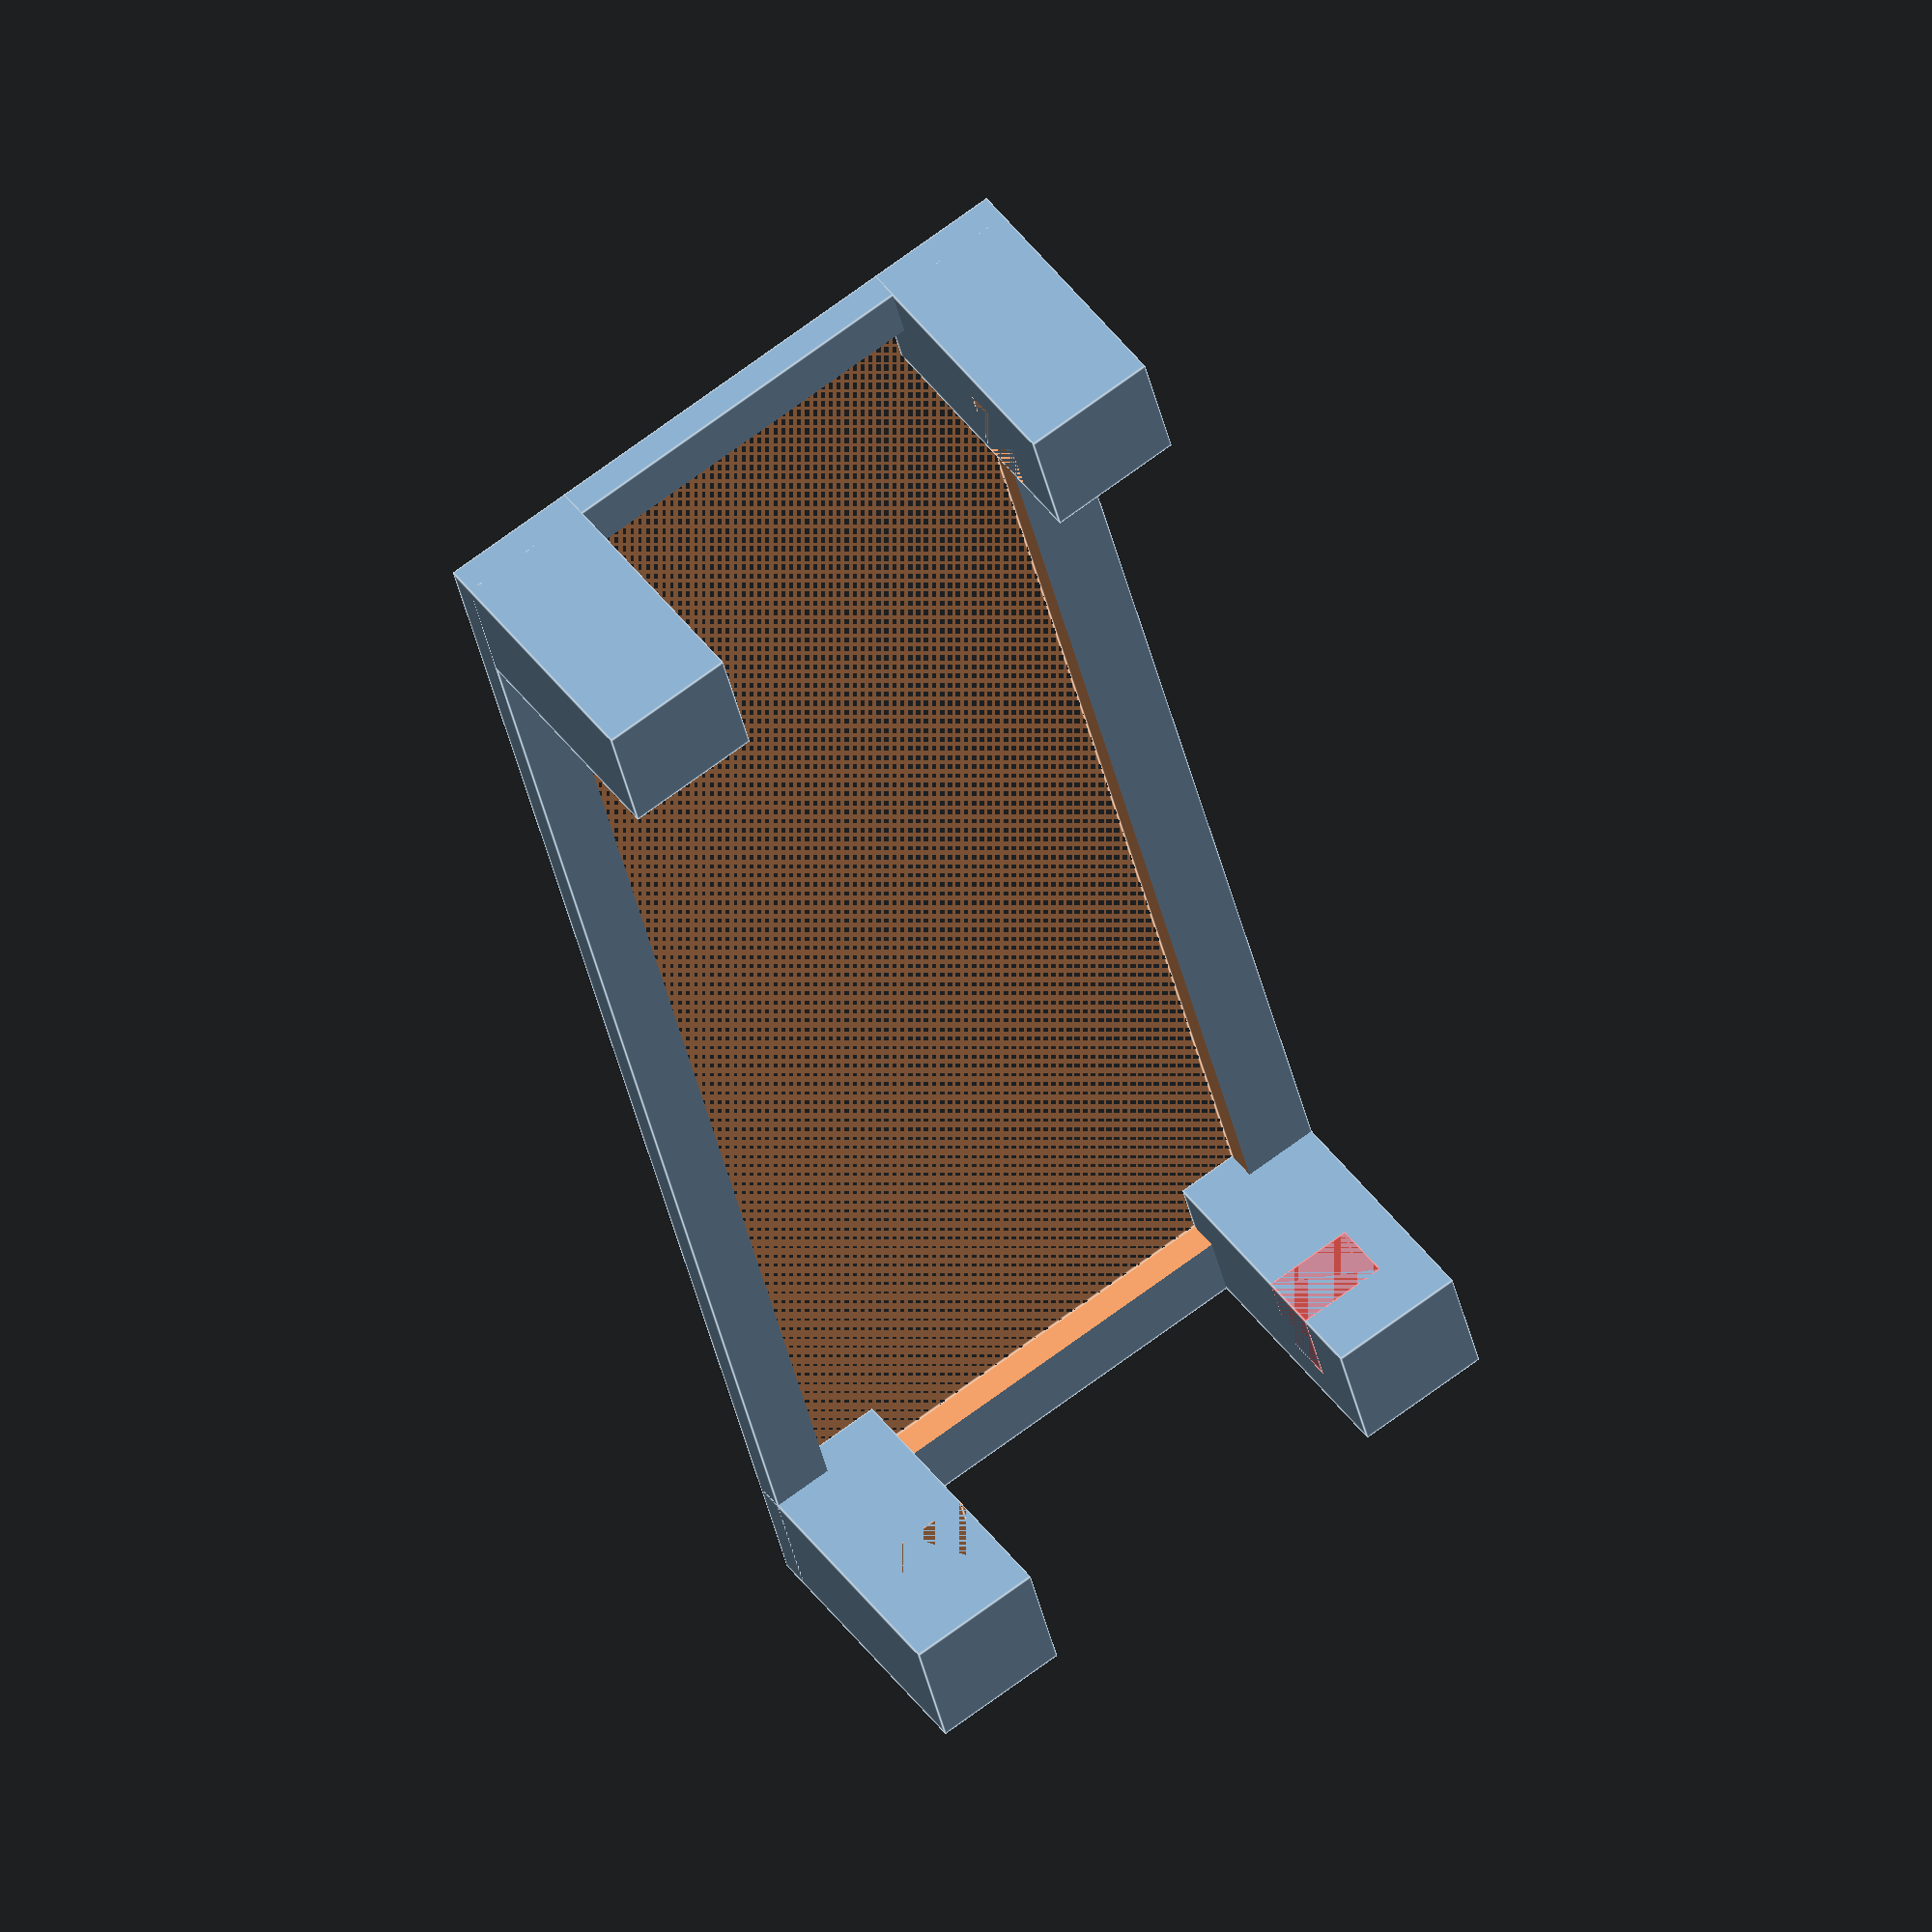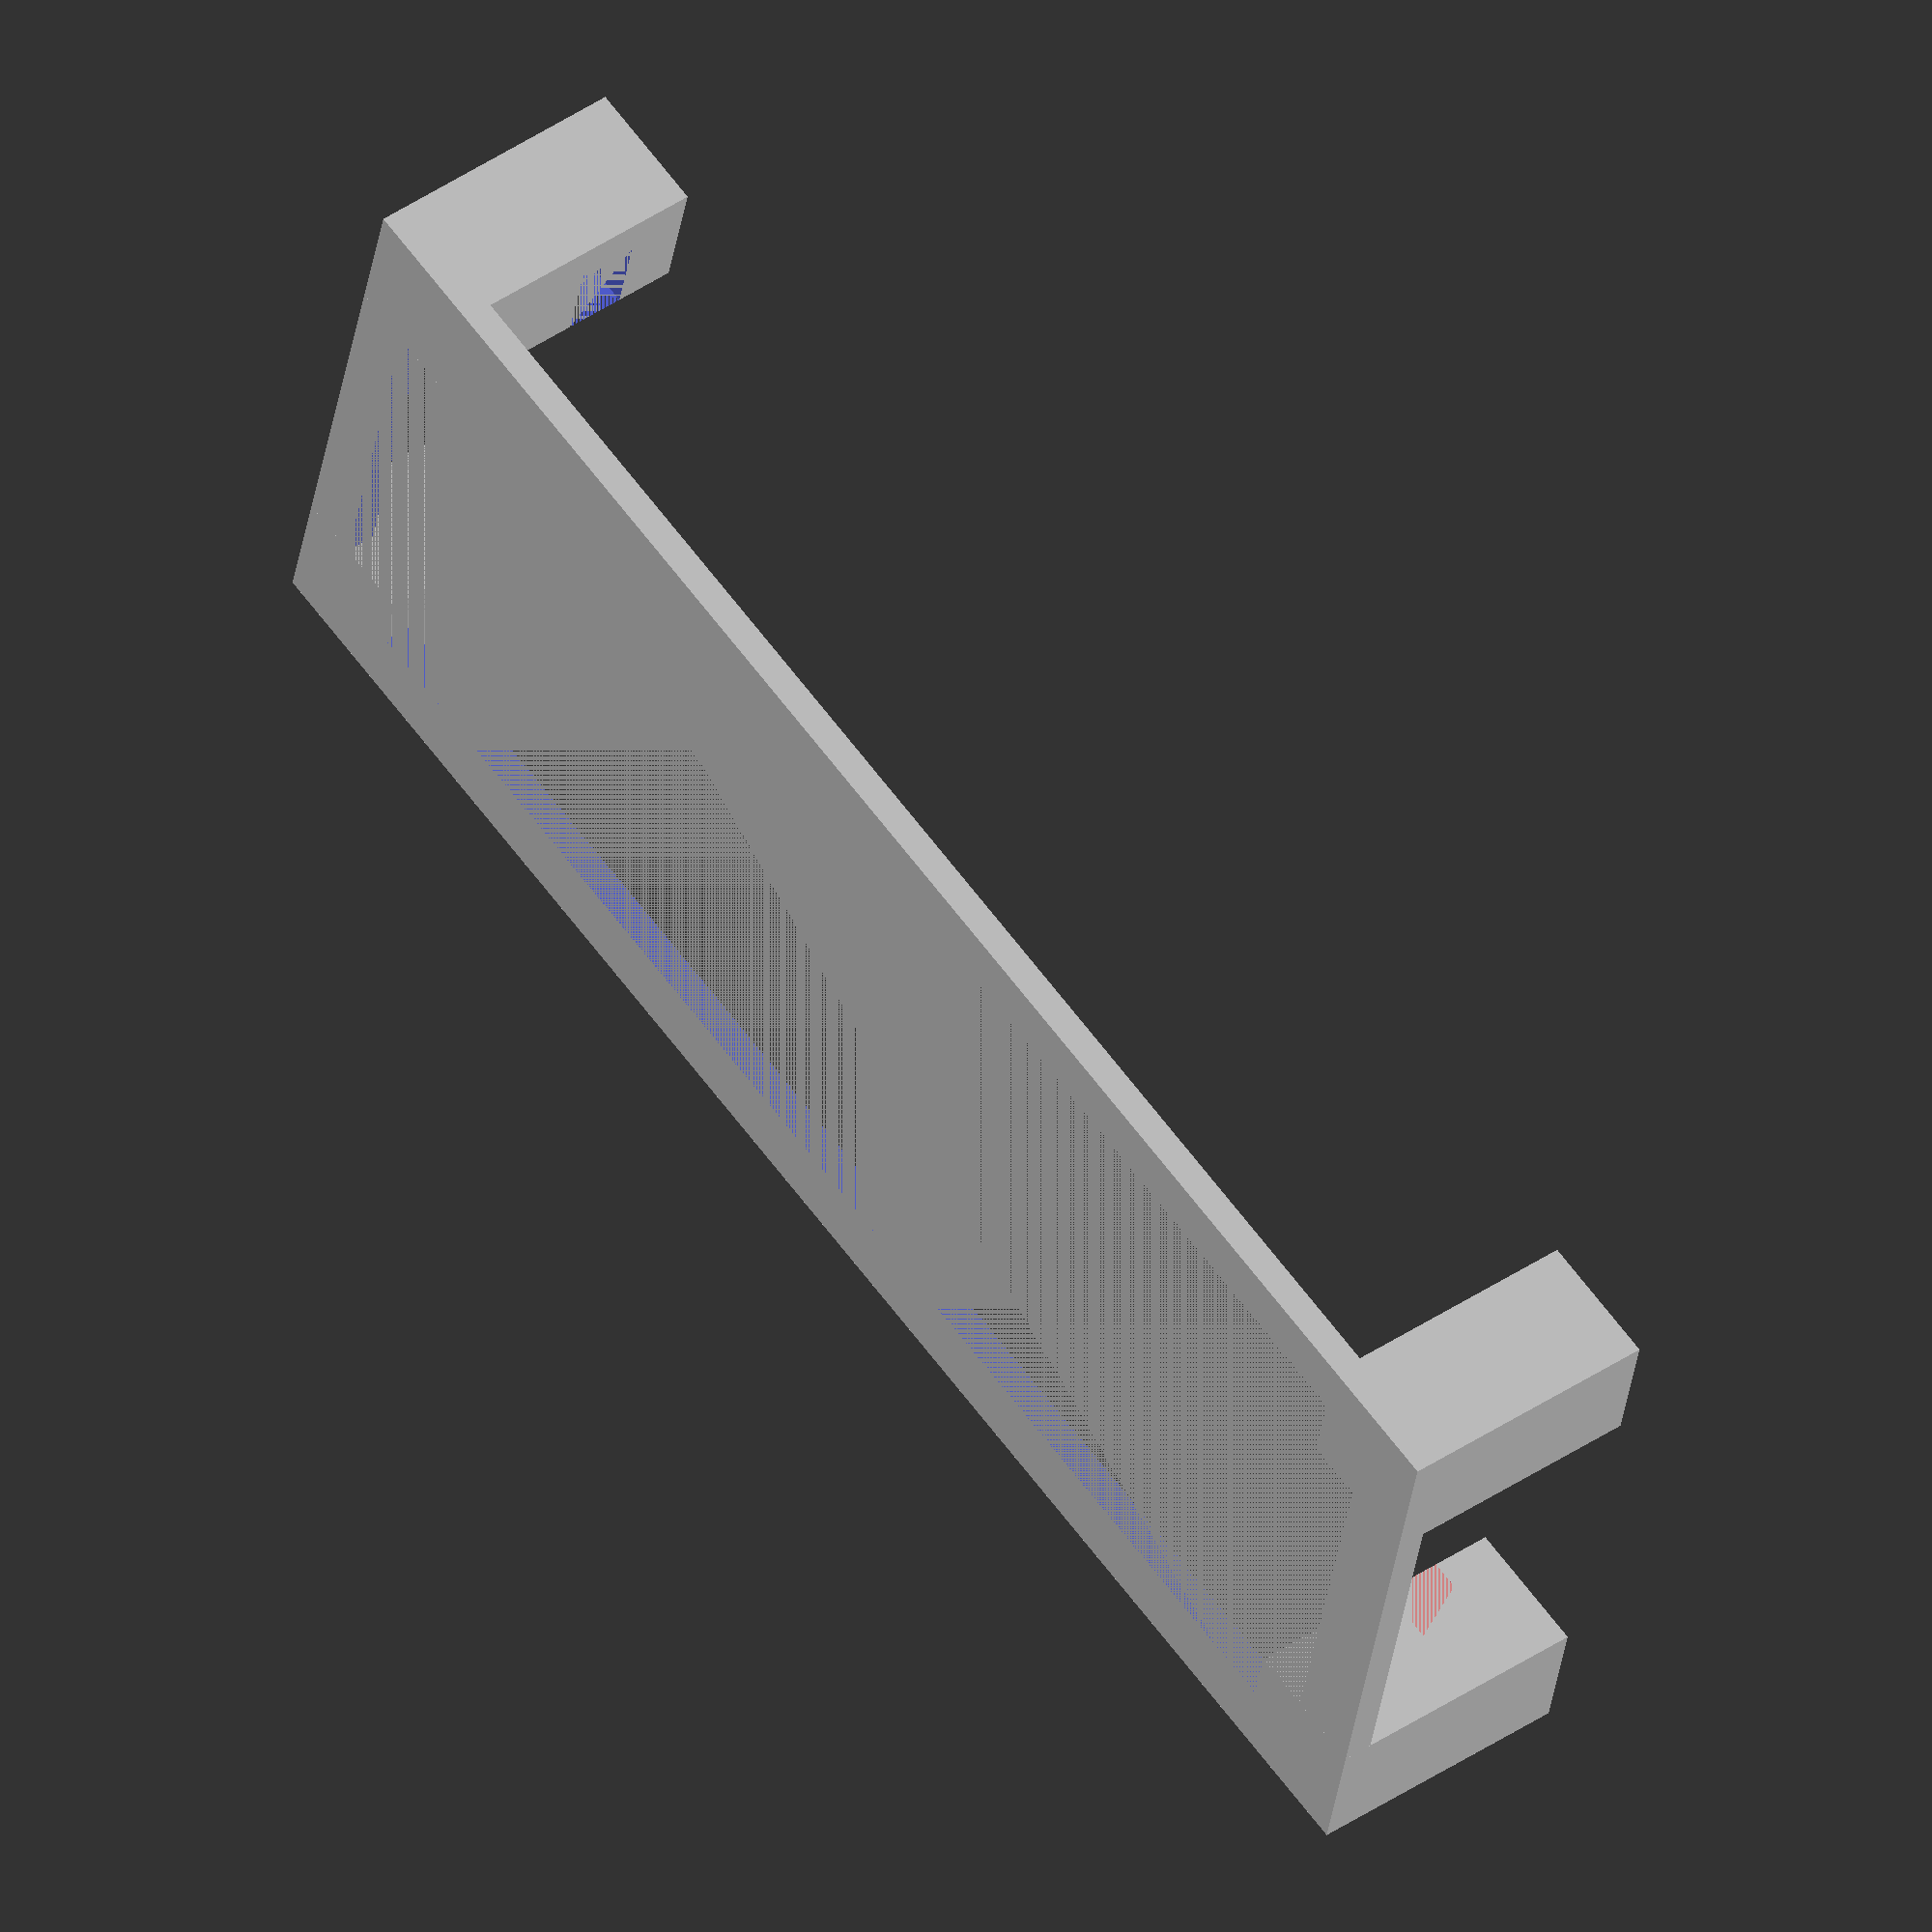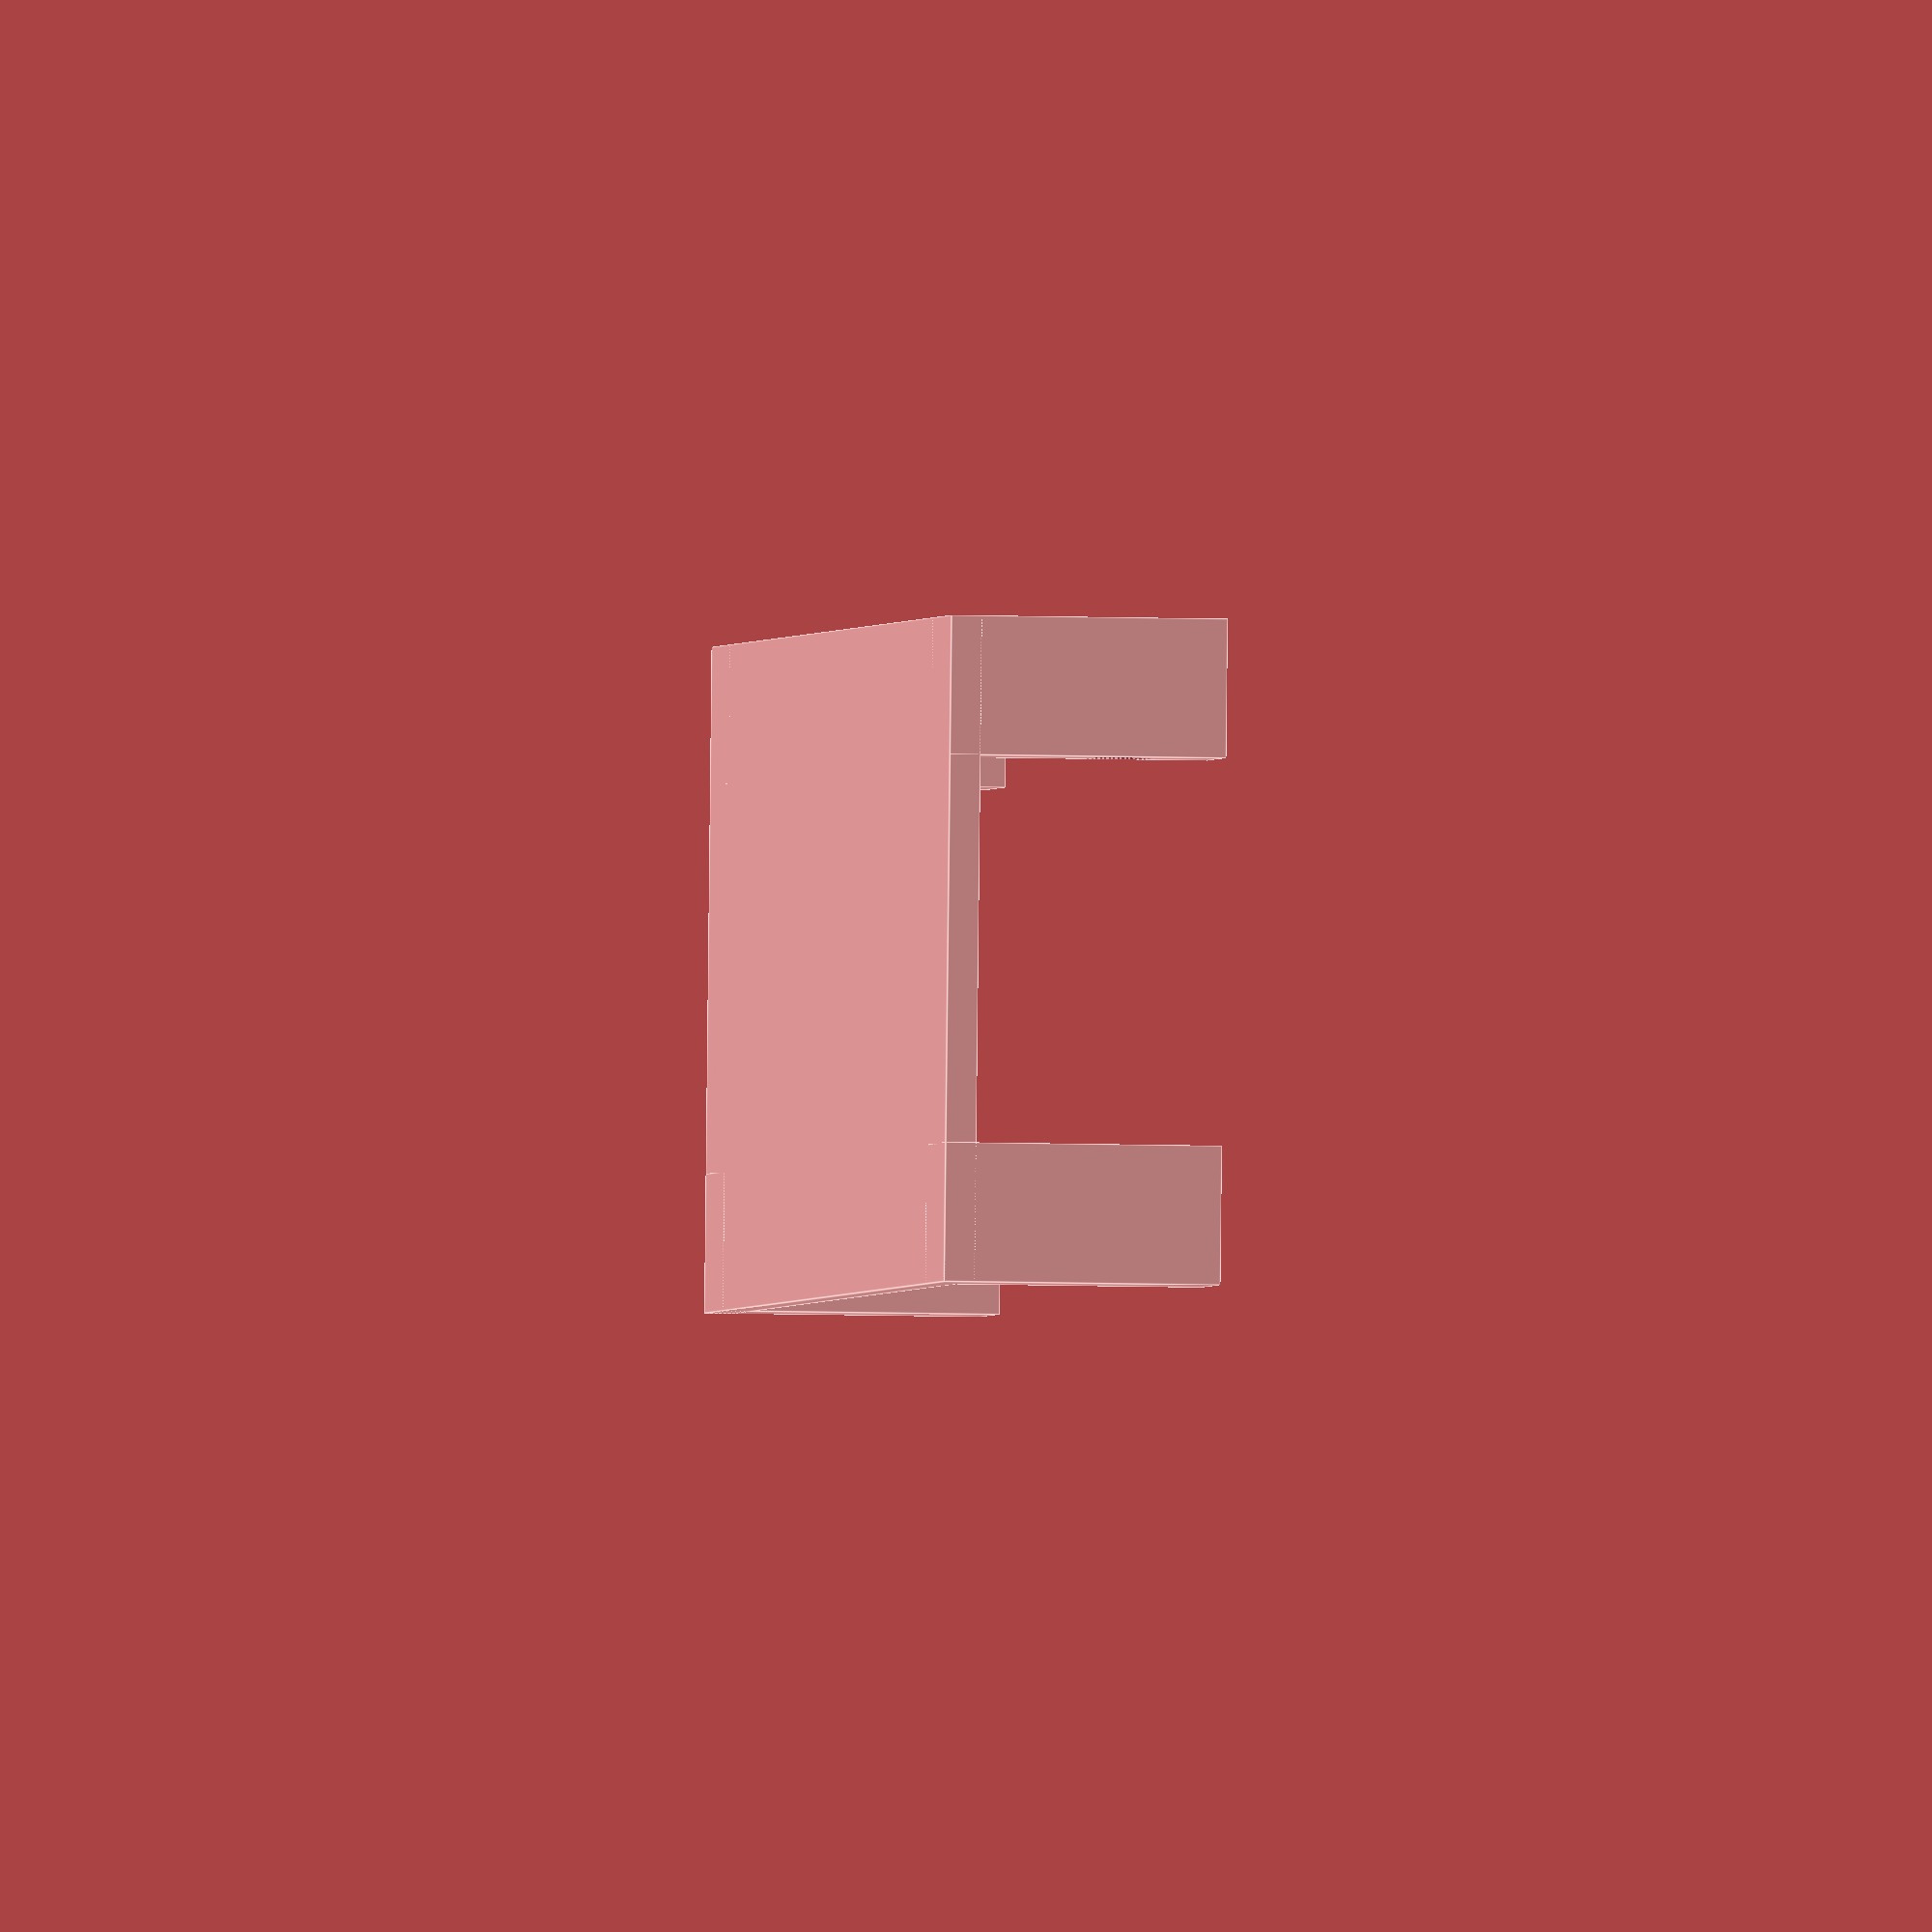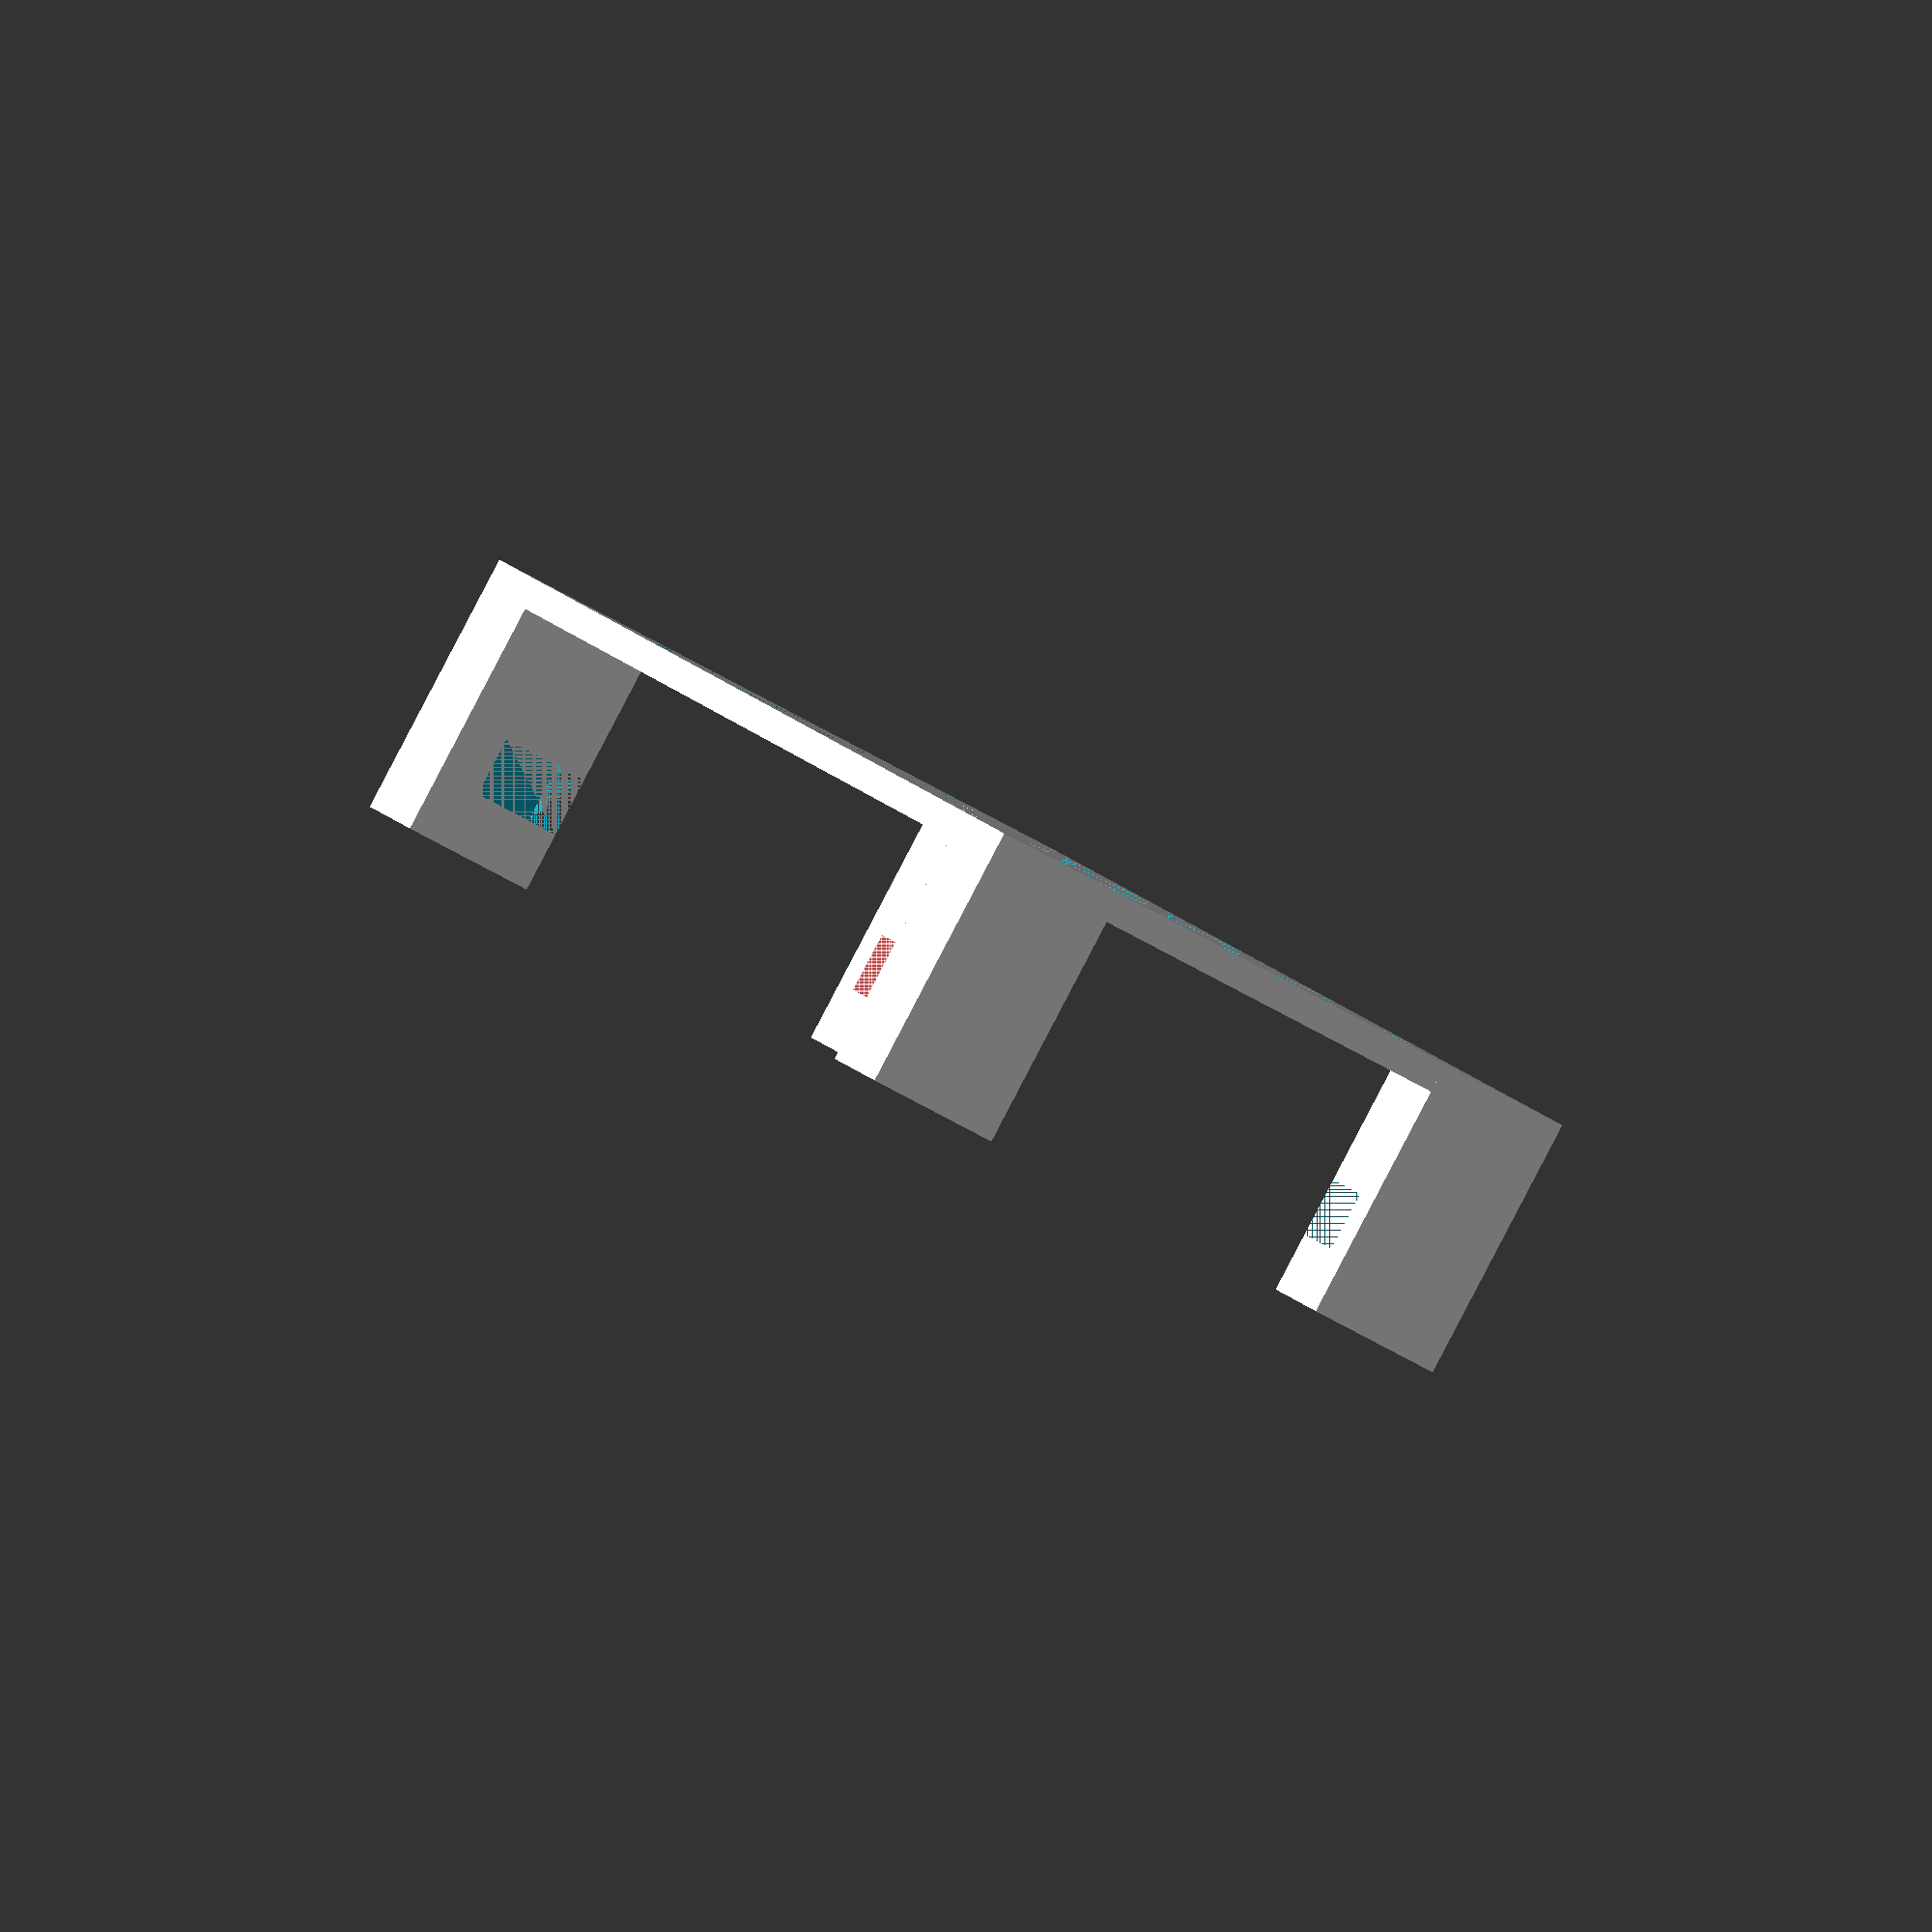
<openscad>
module relay(xx, yy) {
translate([xx+1.8,yy,0]) cylinder(7,1.8,1.2);
translate([xx+53-1.8,yy,0]) cylinder(7,1.8,1.2);
translate([xx+1.8,yy-14,0]) cylinder(7,1.8,1.2);
translate([xx+53-1.8,yy-14,0]) cylinder(7,1.8,1.2);
}
module relay2(xx, yy) {
    translate([xx,yy,0]) difference () {cube([4.5,4.5,9]); translate([1.5,1.5,5]) cube([3,3,2]);}
    translate([xx+53-1,yy,0]) difference () {cube([4.5,4.5,9]); translate([0,1.5,5]) cube([3,3,2]);}
    translate([xx,yy+18-1,0]) difference () {cube([4.5,4.5,9]); translate([1.5,0,5]) cube([3,3,2]);}
    translate([xx+53-1,yy+18-1,0]) difference () {cube([4.5,4.5,9]); translate([0,0,5]) #cube([3,3,2]);}

}
$fs = 0.01;
difference() {
    cube([53+3.5,18+3.5,1]);
    translate([2,2,0]) cube([53-1,18-2+1,2]);
}
relay2(0,0);


</openscad>
<views>
elev=133.0 azim=256.6 roll=214.6 proj=o view=edges
elev=313.8 azim=167.0 roll=232.7 proj=o view=wireframe
elev=185.7 azim=355.4 roll=277.9 proj=o view=edges
elev=269.7 azim=109.0 roll=27.7 proj=o view=wireframe
</views>
